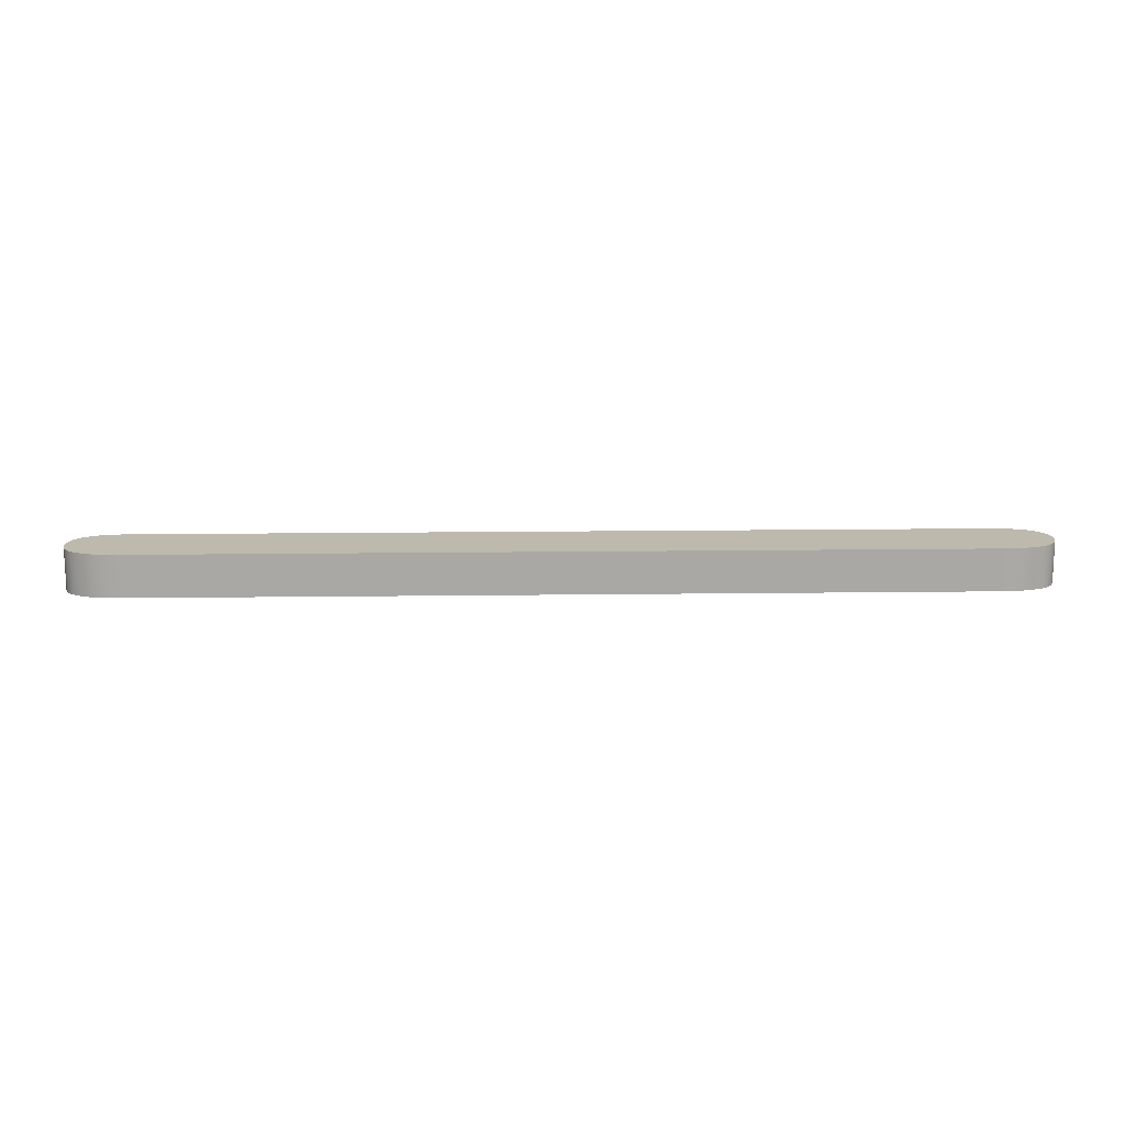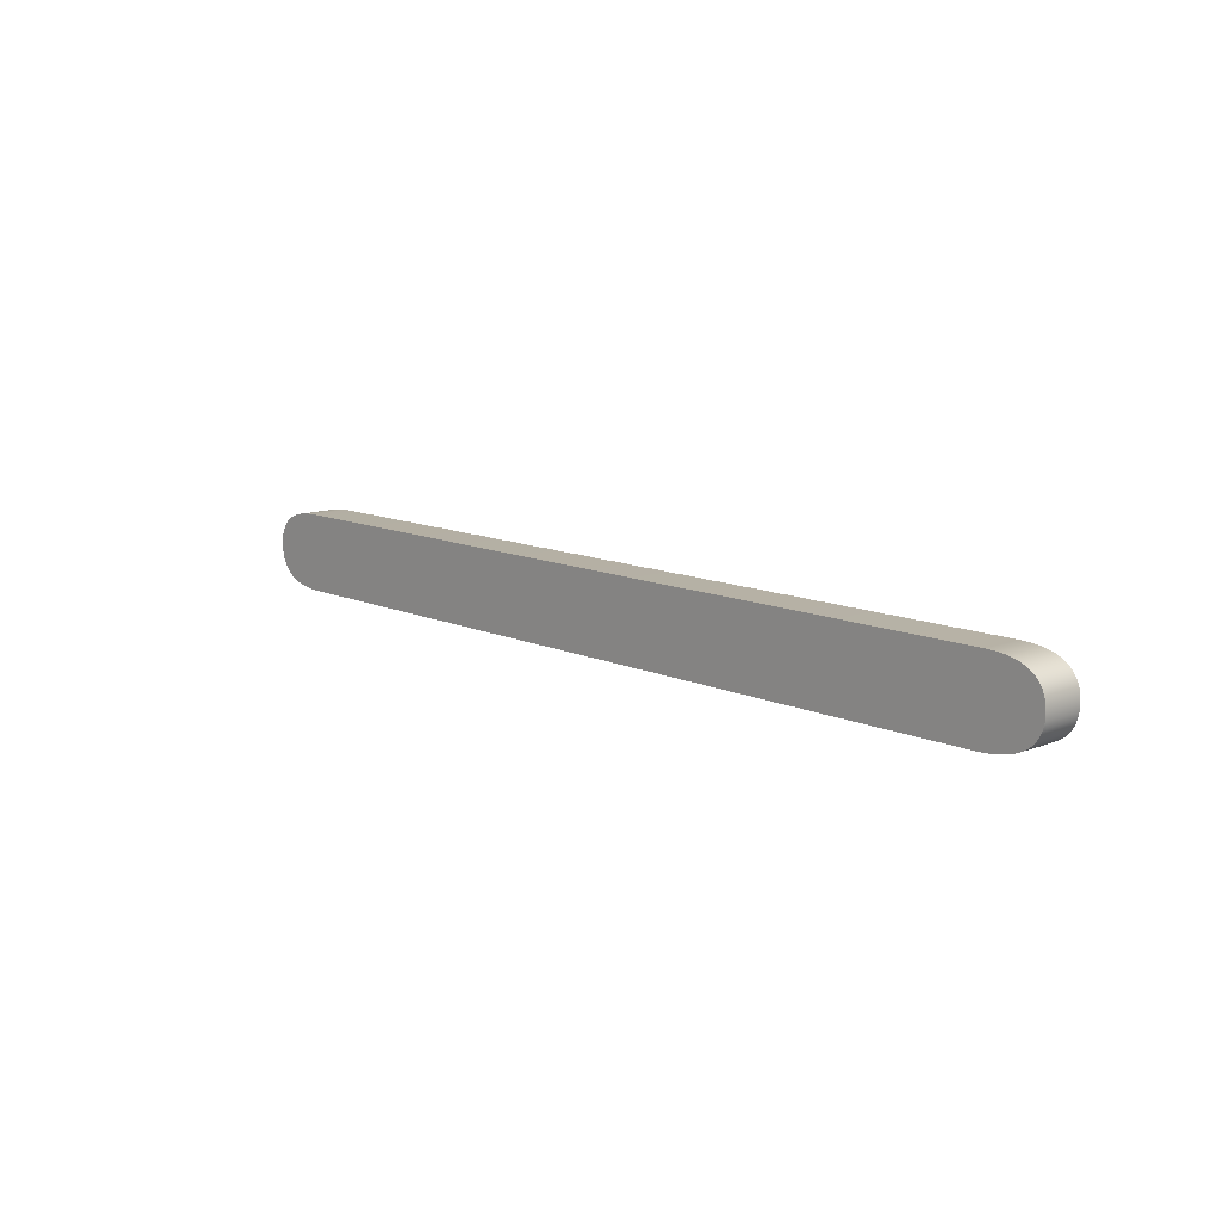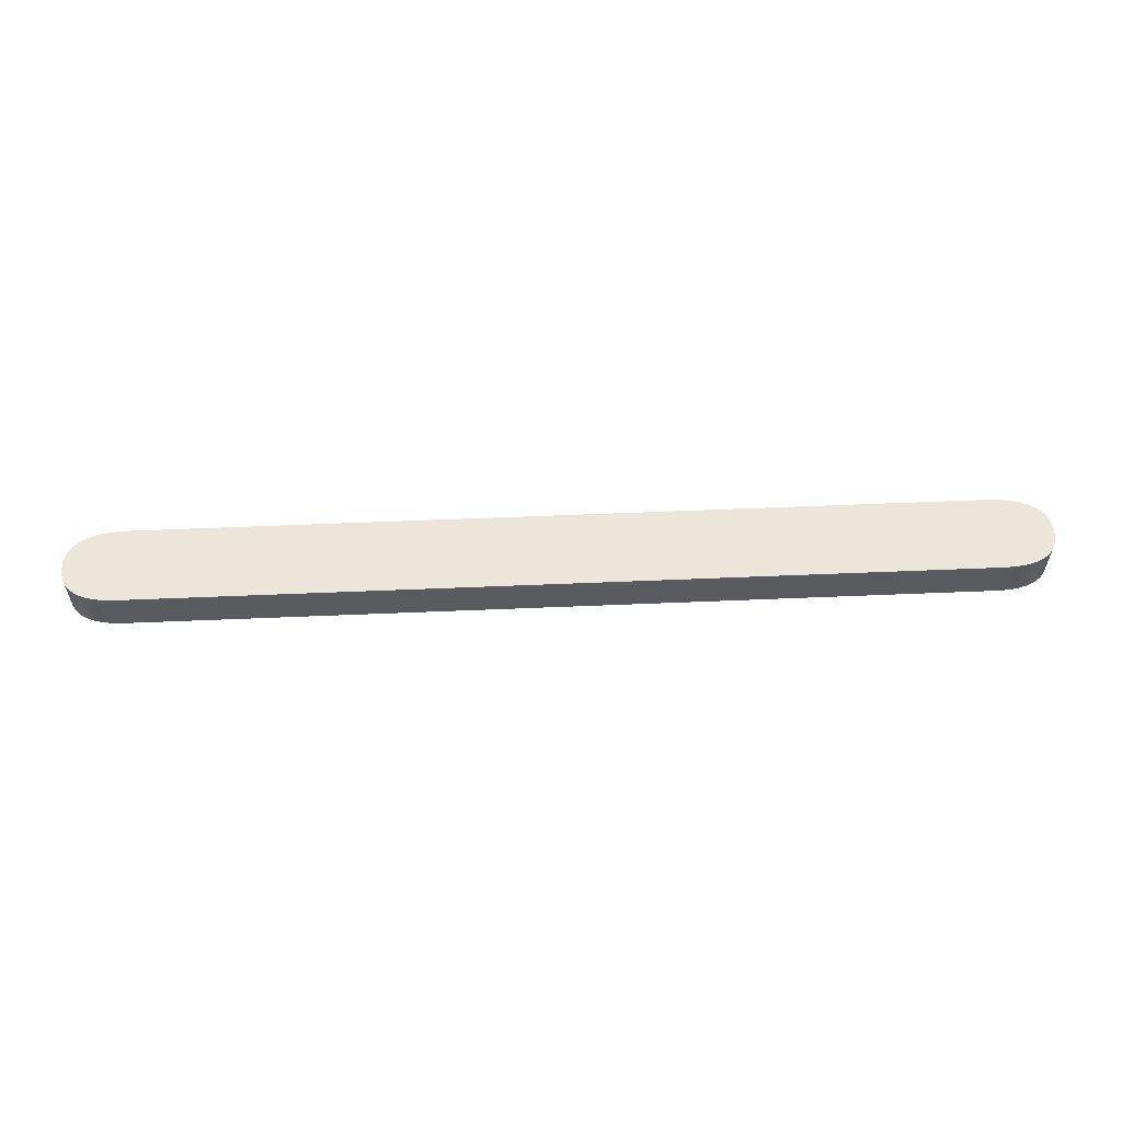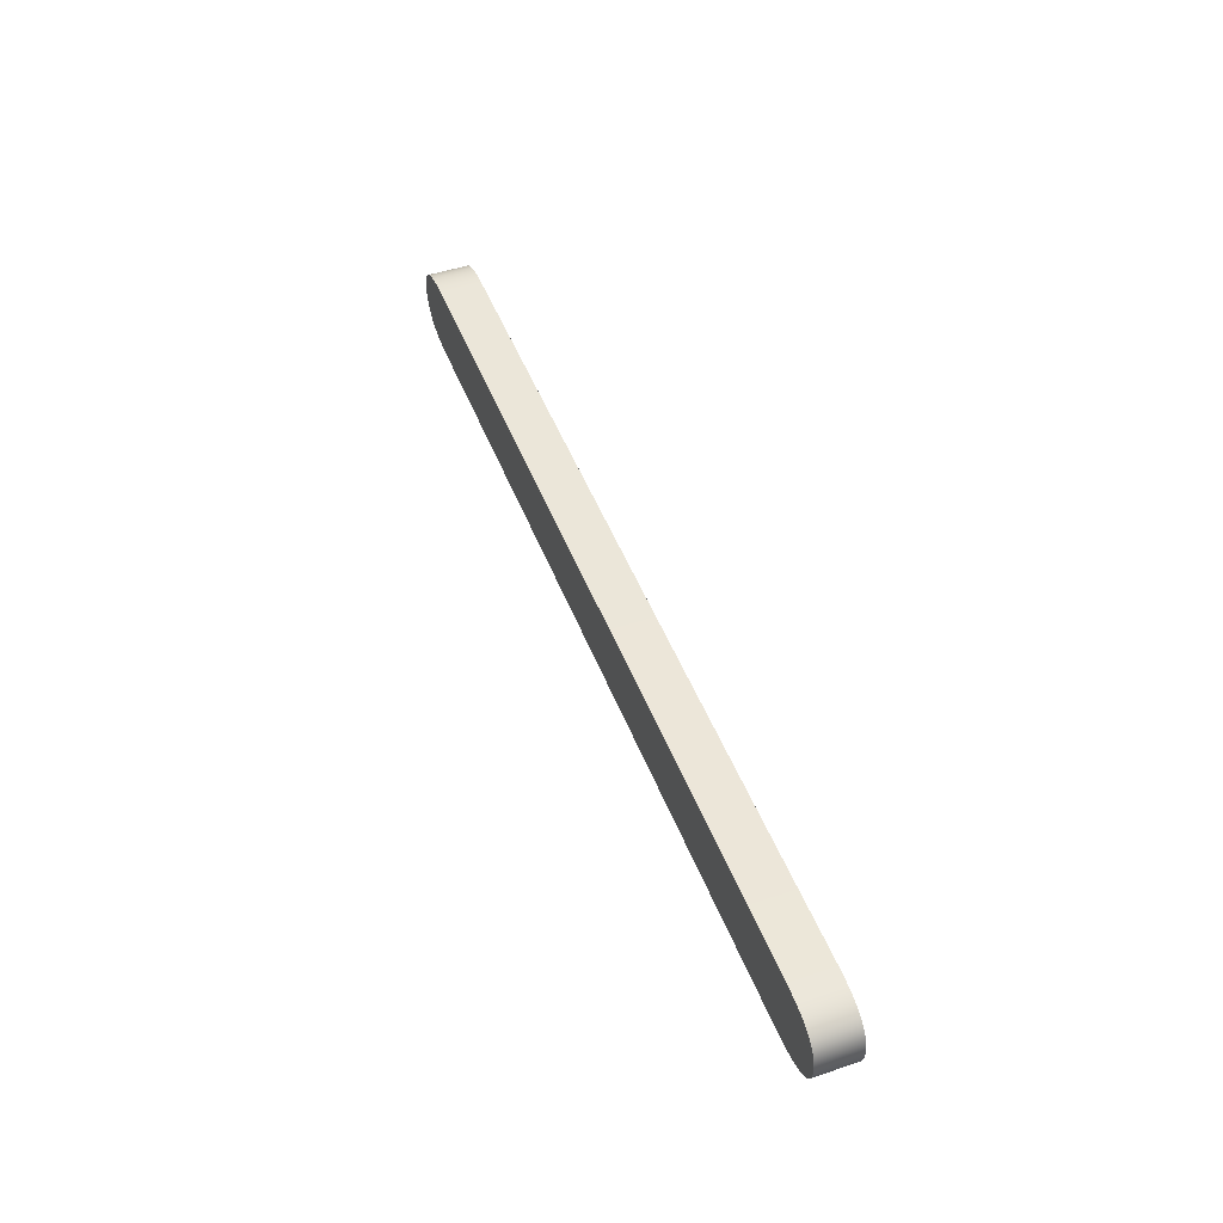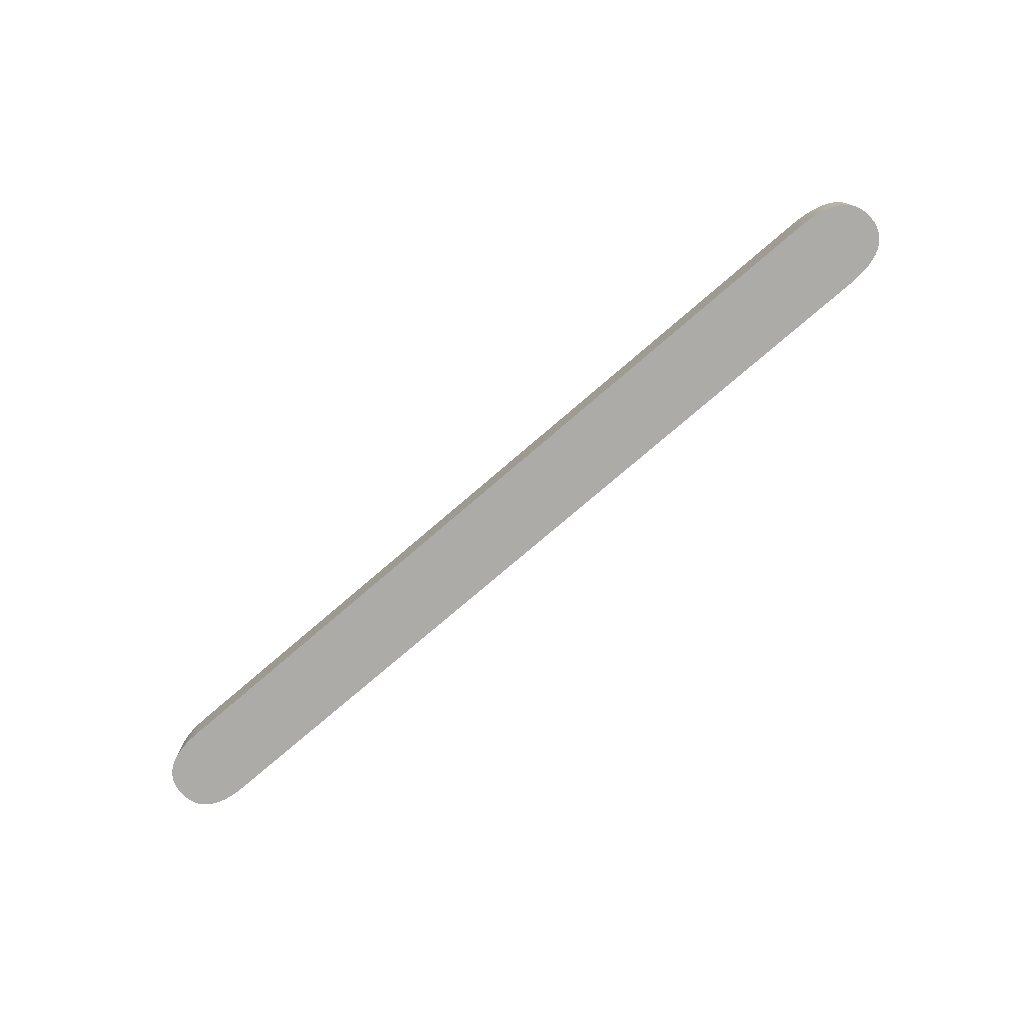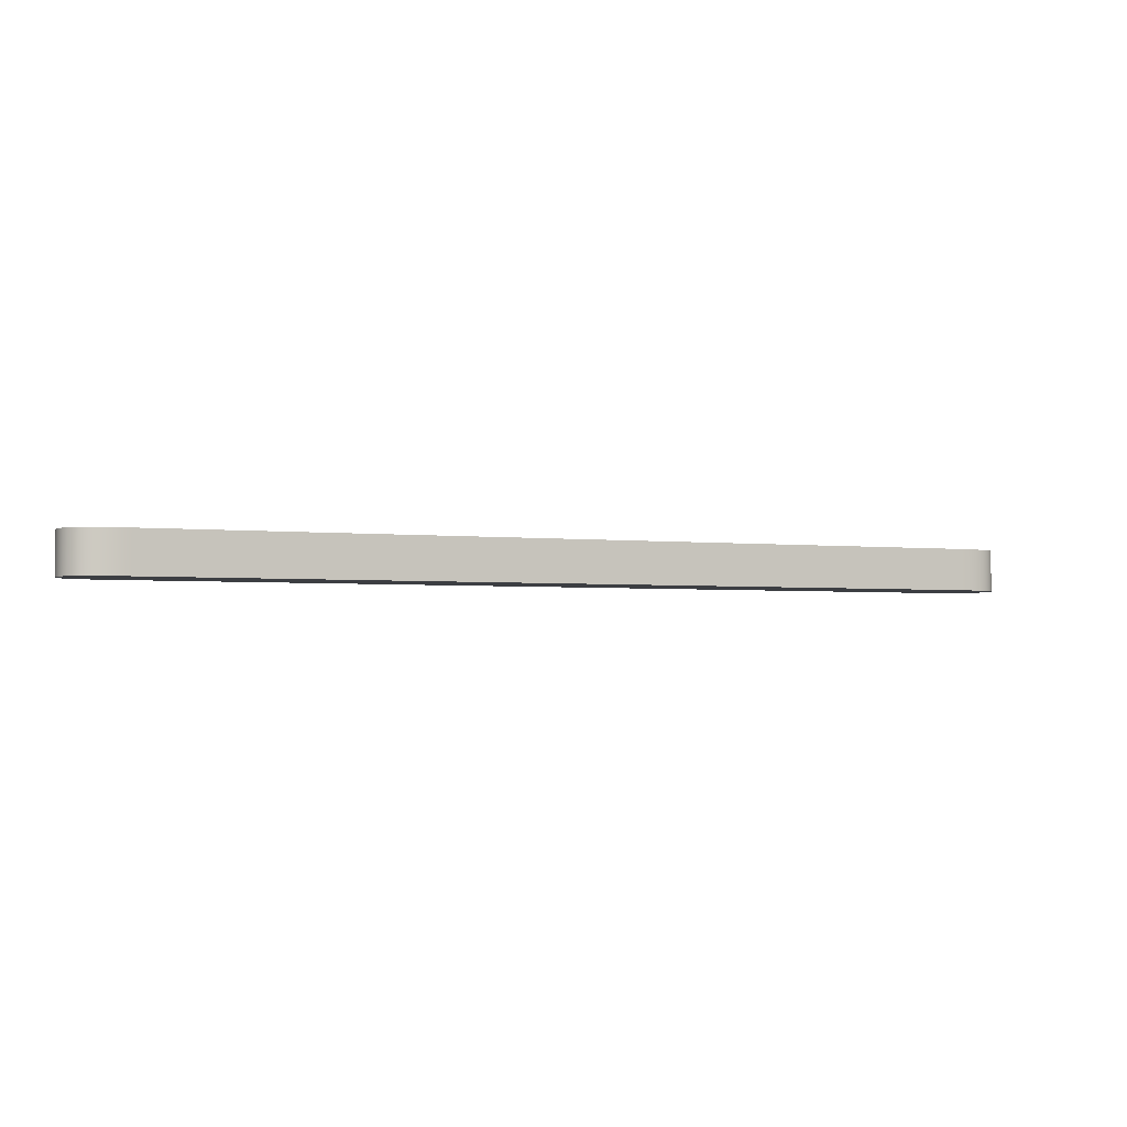
<metadata>
{"format":"obj","ext":"obj","renderer":"f3d","projection":"perspective","resolution":1024,"background":"white","views":[{"elev":15.1,"azim":178.4,"up":"+Y"},{"elev":11.7,"azim":-132.9,"up":"+Z"},{"elev":57.5,"azim":-2.5,"up":"+Y"},{"elev":48.4,"azim":-110.7,"up":"+Z"},{"elev":-76.2,"azim":-139.3,"up":"+Y"},{"elev":-3.1,"azim":158.8,"up":"+Y"}]}
</metadata>
<code>
o Text
v 0.05528 0.01 -0.1938
v 0.4479 0.01 -0.1938
v 0.4526 0.01 -0.1937
v 0.4568 0.01 -0.1933
v 0.4607 0.01 -0.1927
v 0.4642 0.01 -0.1917
v 0.4673 0.01 -0.1906
v 0.4699 0.01 -0.1891
v 0.4722 0.01 -0.1874
v 0.474 0.01 -0.1854
v 0.4754 0.01 -0.1832
v 0.4764 0.01 -0.1807
v 0.4771 0.01 -0.178
v 0.4773 0.01 -0.1749
v 0.4771 0.01 -0.172
v 0.4765 0.01 -0.1694
v 0.4756 0.01 -0.167
v 0.4743 0.01 -0.1648
v 0.4726 0.01 -0.1629
v 0.4706 0.01 -0.1613
v 0.4682 0.01 -0.1599
v 0.4654 0.01 -0.1588
v 0.4623 0.01 -0.1579
v 0.4588 0.01 -0.1573
v 0.4549 0.01 -0.1569
v 0.4507 0.01 -0.1568
v 0.05248 0.01 -0.1568
v 0.04824 0.01 -0.1569
v 0.04436 0.01 -0.1573
v 0.04085 0.01 -0.1579
v 0.03771 0.01 -0.1588
v 0.03494 0.01 -0.1599
v 0.03254 0.01 -0.1613
v 0.03051 0.01 -0.1629
v 0.02885 0.01 -0.1648
v 0.02755 0.01 -0.167
v 0.02663 0.01 -0.1694
v 0.02608 0.01 -0.172
v 0.02589 0.01 -0.1749
v 0.0261 0.01 -0.178
v 0.02671 0.01 -0.1807
v 0.02773 0.01 -0.1832
v 0.02916 0.01 -0.1854
v 0.031 0.01 -0.1874
v 0.03324 0.01 -0.1891
v 0.03589 0.01 -0.1906
v 0.03895 0.01 -0.1917
v 0.04242 0.01 -0.1927
v 0.0463 0.01 -0.1933
v 0.05059 0.01 -0.1937
v 0.05528 -0.01 -0.1938
v 0.4479 -0.01 -0.1938
v 0.4526 -0.01 -0.1937
v 0.4568 -0.01 -0.1933
v 0.4607 -0.01 -0.1927
v 0.4642 -0.01 -0.1917
v 0.4673 -0.01 -0.1906
v 0.4699 -0.01 -0.1891
v 0.4722 -0.01 -0.1874
v 0.474 -0.01 -0.1854
v 0.4754 -0.01 -0.1832
v 0.4764 -0.01 -0.1807
v 0.4771 -0.01 -0.178
v 0.4773 -0.01 -0.1749
v 0.4771 -0.01 -0.172
v 0.4765 -0.01 -0.1694
v 0.4756 -0.01 -0.167
v 0.4743 -0.01 -0.1648
v 0.4726 -0.01 -0.1629
v 0.4706 -0.01 -0.1613
v 0.4682 -0.01 -0.1599
v 0.4654 -0.01 -0.1588
v 0.4623 -0.01 -0.1579
v 0.4588 -0.01 -0.1573
v 0.4549 -0.01 -0.1569
v 0.4507 -0.01 -0.1568
v 0.05248 -0.01 -0.1568
v 0.04824 -0.01 -0.1569
v 0.04436 -0.01 -0.1573
v 0.04085 -0.01 -0.1579
v 0.03771 -0.01 -0.1588
v 0.03494 -0.01 -0.1599
v 0.03254 -0.01 -0.1613
v 0.03051 -0.01 -0.1629
v 0.02885 -0.01 -0.1648
v 0.02755 -0.01 -0.167
v 0.02663 -0.01 -0.1694
v 0.02608 -0.01 -0.172
v 0.02589 -0.01 -0.1749
v 0.0261 -0.01 -0.178
v 0.02671 -0.01 -0.1807
v 0.02773 -0.01 -0.1832
v 0.02916 -0.01 -0.1854
v 0.031 -0.01 -0.1874
v 0.03324 -0.01 -0.1891
v 0.03589 -0.01 -0.1906
v 0.03895 -0.01 -0.1917
v 0.04242 -0.01 -0.1927
v 0.0463 -0.01 -0.1933
v 0.05059 -0.01 -0.1937
v 0.05528 -0.01 -0.1938
v 0.05528 0.01 -0.1938
v 0.4479 -0.01 -0.1938
v 0.4479 0.01 -0.1938
v 0.4526 -0.01 -0.1937
v 0.4526 0.01 -0.1937
v 0.4568 -0.01 -0.1933
v 0.4568 0.01 -0.1933
v 0.4607 -0.01 -0.1927
v 0.4607 0.01 -0.1927
v 0.4642 -0.01 -0.1917
v 0.4642 0.01 -0.1917
v 0.4673 -0.01 -0.1906
v 0.4673 0.01 -0.1906
v 0.4699 -0.01 -0.1891
v 0.4699 0.01 -0.1891
v 0.4722 -0.01 -0.1874
v 0.4722 0.01 -0.1874
v 0.474 -0.01 -0.1854
v 0.474 0.01 -0.1854
v 0.4754 -0.01 -0.1832
v 0.4754 0.01 -0.1832
v 0.4764 -0.01 -0.1807
v 0.4764 0.01 -0.1807
v 0.4771 -0.01 -0.178
v 0.4771 0.01 -0.178
v 0.4773 -0.01 -0.1749
v 0.4773 0.01 -0.1749
v 0.4771 -0.01 -0.172
v 0.4771 0.01 -0.172
v 0.4765 -0.01 -0.1694
v 0.4765 0.01 -0.1694
v 0.4756 -0.01 -0.167
v 0.4756 0.01 -0.167
v 0.4743 -0.01 -0.1648
v 0.4743 0.01 -0.1648
v 0.4726 -0.01 -0.1629
v 0.4726 0.01 -0.1629
v 0.4706 -0.01 -0.1613
v 0.4706 0.01 -0.1613
v 0.4682 -0.01 -0.1599
v 0.4682 0.01 -0.1599
v 0.4654 -0.01 -0.1588
v 0.4654 0.01 -0.1588
v 0.4623 -0.01 -0.1579
v 0.4623 0.01 -0.1579
v 0.4588 -0.01 -0.1573
v 0.4588 0.01 -0.1573
v 0.4549 -0.01 -0.1569
v 0.4549 0.01 -0.1569
v 0.4507 -0.01 -0.1568
v 0.4507 0.01 -0.1568
v 0.05248 -0.01 -0.1568
v 0.05248 0.01 -0.1568
v 0.04824 -0.01 -0.1569
v 0.04824 0.01 -0.1569
v 0.04436 -0.01 -0.1573
v 0.04436 0.01 -0.1573
v 0.04085 -0.01 -0.1579
v 0.04085 0.01 -0.1579
v 0.03771 -0.01 -0.1588
v 0.03771 0.01 -0.1588
v 0.03494 -0.01 -0.1599
v 0.03494 0.01 -0.1599
v 0.03254 -0.01 -0.1613
v 0.03254 0.01 -0.1613
v 0.03051 -0.01 -0.1629
v 0.03051 0.01 -0.1629
v 0.02885 -0.01 -0.1648
v 0.02885 0.01 -0.1648
v 0.02755 -0.01 -0.167
v 0.02755 0.01 -0.167
v 0.02663 -0.01 -0.1694
v 0.02663 0.01 -0.1694
v 0.02608 -0.01 -0.172
v 0.02608 0.01 -0.172
v 0.02589 -0.01 -0.1749
v 0.02589 0.01 -0.1749
v 0.0261 -0.01 -0.178
v 0.0261 0.01 -0.178
v 0.02671 -0.01 -0.1807
v 0.02671 0.01 -0.1807
v 0.02773 -0.01 -0.1832
v 0.02773 0.01 -0.1832
v 0.02916 -0.01 -0.1854
v 0.02916 0.01 -0.1854
v 0.031 -0.01 -0.1874
v 0.031 0.01 -0.1874
v 0.03324 -0.01 -0.1891
v 0.03324 0.01 -0.1891
v 0.03589 -0.01 -0.1906
v 0.03589 0.01 -0.1906
v 0.03895 -0.01 -0.1917
v 0.03895 0.01 -0.1917
v 0.04242 -0.01 -0.1927
v 0.04242 0.01 -0.1927
v 0.0463 -0.01 -0.1933
v 0.0463 0.01 -0.1933
v 0.05059 -0.01 -0.1937
v 0.05059 0.01 -0.1937
f 50 2 1
f 50 3 2
f 49 3 50
f 49 4 3
f 48 4 49
f 48 5 4
f 47 5 48
f 47 6 5
f 46 6 47
f 46 7 6
f 45 7 46
f 45 8 7
f 44 8 45
f 44 9 8
f 43 9 44
f 43 10 9
f 42 10 43
f 42 11 10
f 41 11 42
f 41 12 11
f 40 12 41
f 40 13 12
f 39 13 40
f 39 14 13
f 38 14 39
f 38 15 14
f 37 15 38
f 37 16 15
f 36 16 37
f 36 17 16
f 35 17 36
f 35 18 17
f 34 18 35
f 34 19 18
f 33 19 34
f 33 20 19
f 32 20 33
f 32 21 20
f 31 21 32
f 31 22 21
f 30 22 31
f 30 23 22
f 29 23 30
f 29 24 23
f 28 24 29
f 28 25 24
f 27 25 28
f 27 26 25
f 100 51 52
f 100 52 53
f 99 100 53
f 99 53 54
f 98 99 54
f 98 54 55
f 97 98 55
f 97 55 56
f 96 97 56
f 96 56 57
f 95 96 57
f 95 57 58
f 94 95 58
f 94 58 59
f 93 94 59
f 93 59 60
f 92 93 60
f 92 60 61
f 91 92 61
f 91 61 62
f 90 91 62
f 90 62 63
f 89 90 63
f 89 63 64
f 88 89 64
f 88 64 65
f 87 88 65
f 87 65 66
f 86 87 66
f 86 66 67
f 85 86 67
f 85 67 68
f 84 85 68
f 84 68 69
f 83 84 69
f 83 69 70
f 82 83 70
f 82 70 71
f 81 82 71
f 81 71 72
f 80 81 72
f 80 72 73
f 79 80 73
f 79 73 74
f 78 79 74
f 78 74 75
f 77 78 75
f 77 75 76
f 102 104 103 101
f 104 106 105 103
f 106 108 107 105
f 108 110 109 107
f 110 112 111 109
f 112 114 113 111
f 114 116 115 113
f 116 118 117 115
f 118 120 119 117
f 120 122 121 119
f 122 124 123 121
f 124 126 125 123
f 126 128 127 125
f 128 130 129 127
f 130 132 131 129
f 132 134 133 131
f 134 136 135 133
f 136 138 137 135
f 138 140 139 137
f 140 142 141 139
f 142 144 143 141
f 144 146 145 143
f 146 148 147 145
f 148 150 149 147
f 150 152 151 149
f 152 154 153 151
f 154 156 155 153
f 156 158 157 155
f 158 160 159 157
f 160 162 161 159
f 162 164 163 161
f 164 166 165 163
f 166 168 167 165
f 168 170 169 167
f 170 172 171 169
f 172 174 173 171
f 174 176 175 173
f 176 178 177 175
f 178 180 179 177
f 180 182 181 179
f 182 184 183 181
f 184 186 185 183
f 186 188 187 185
f 188 190 189 187
f 190 192 191 189
f 192 194 193 191
f 194 196 195 193
f 196 198 197 195
f 198 200 199 197
f 200 102 101 199

</code>
